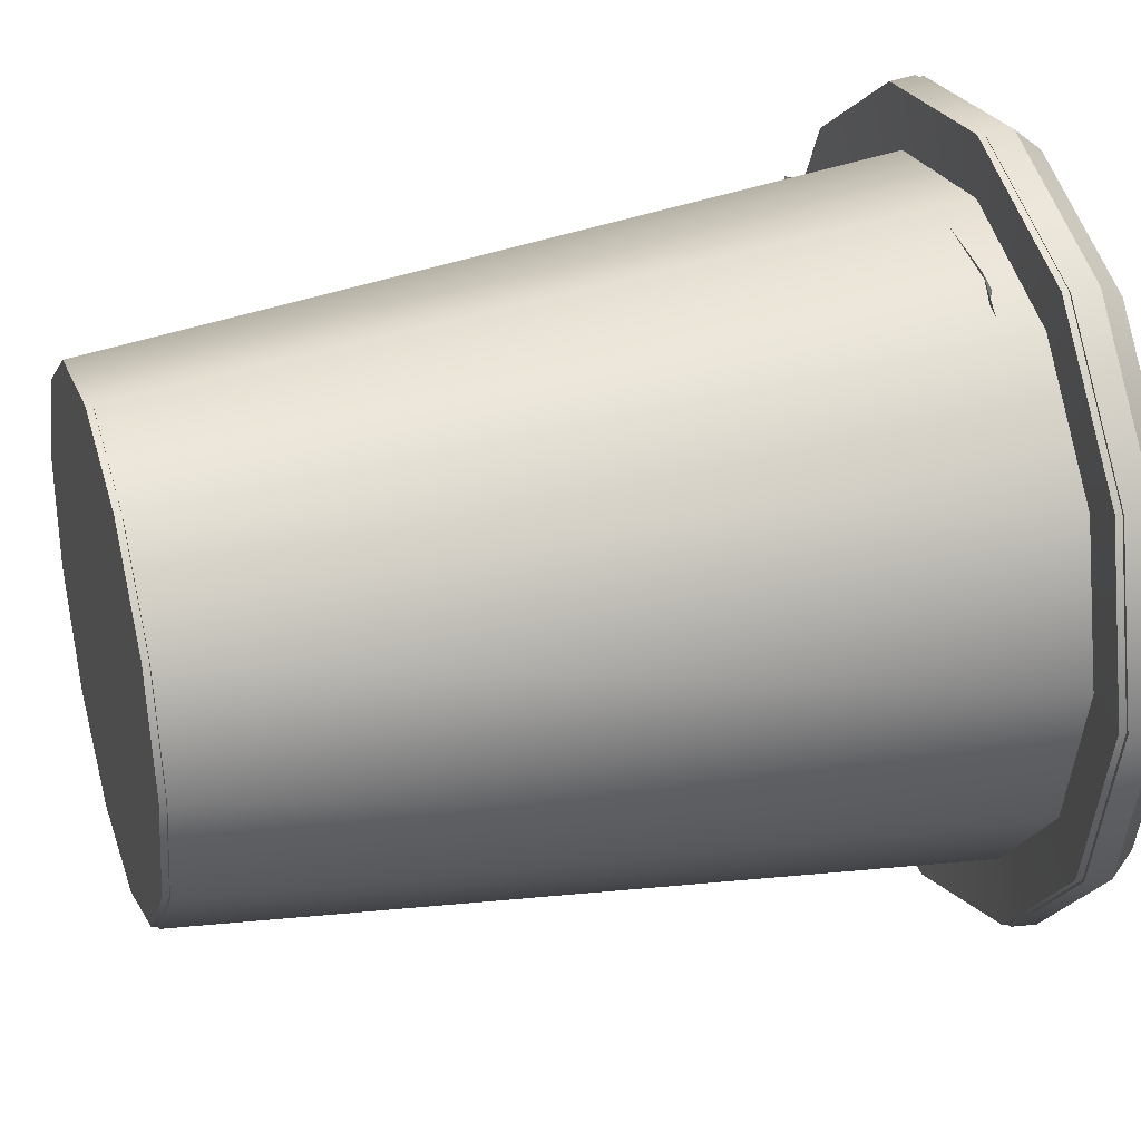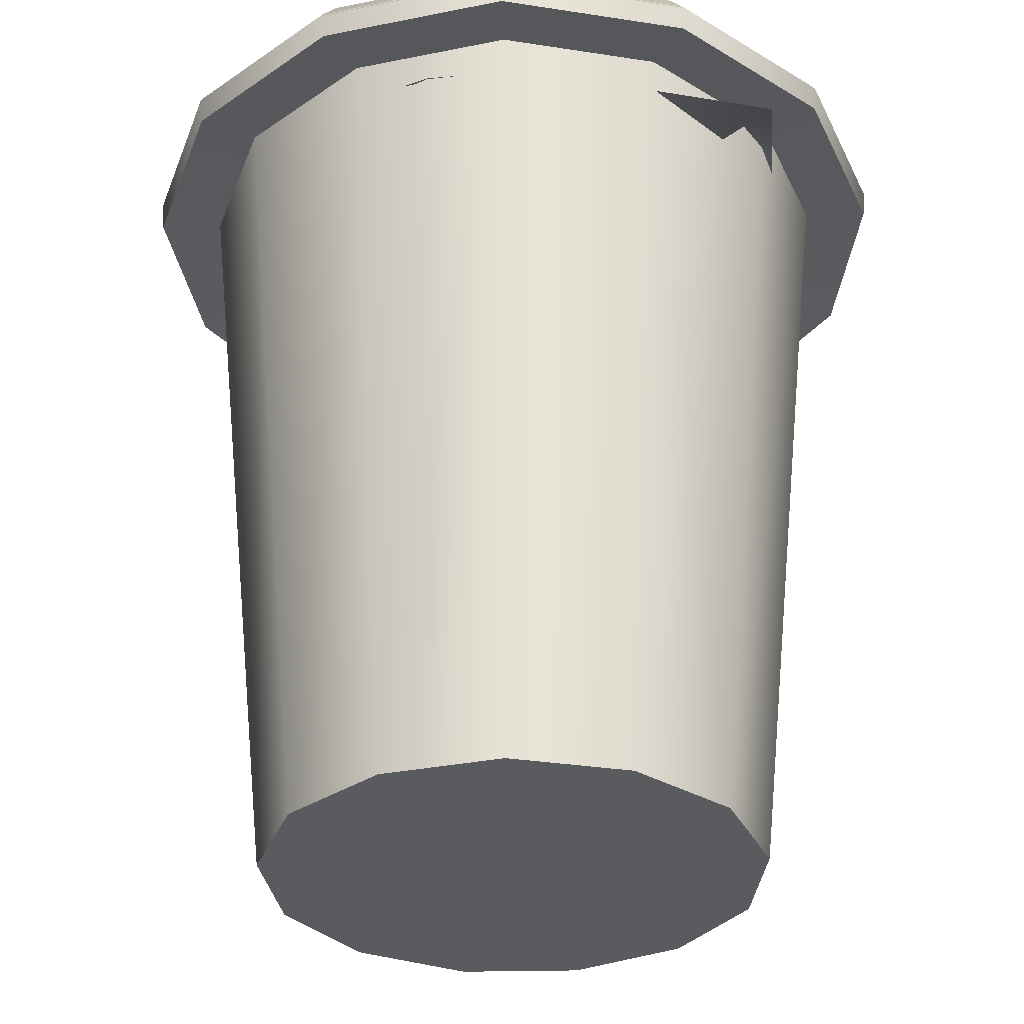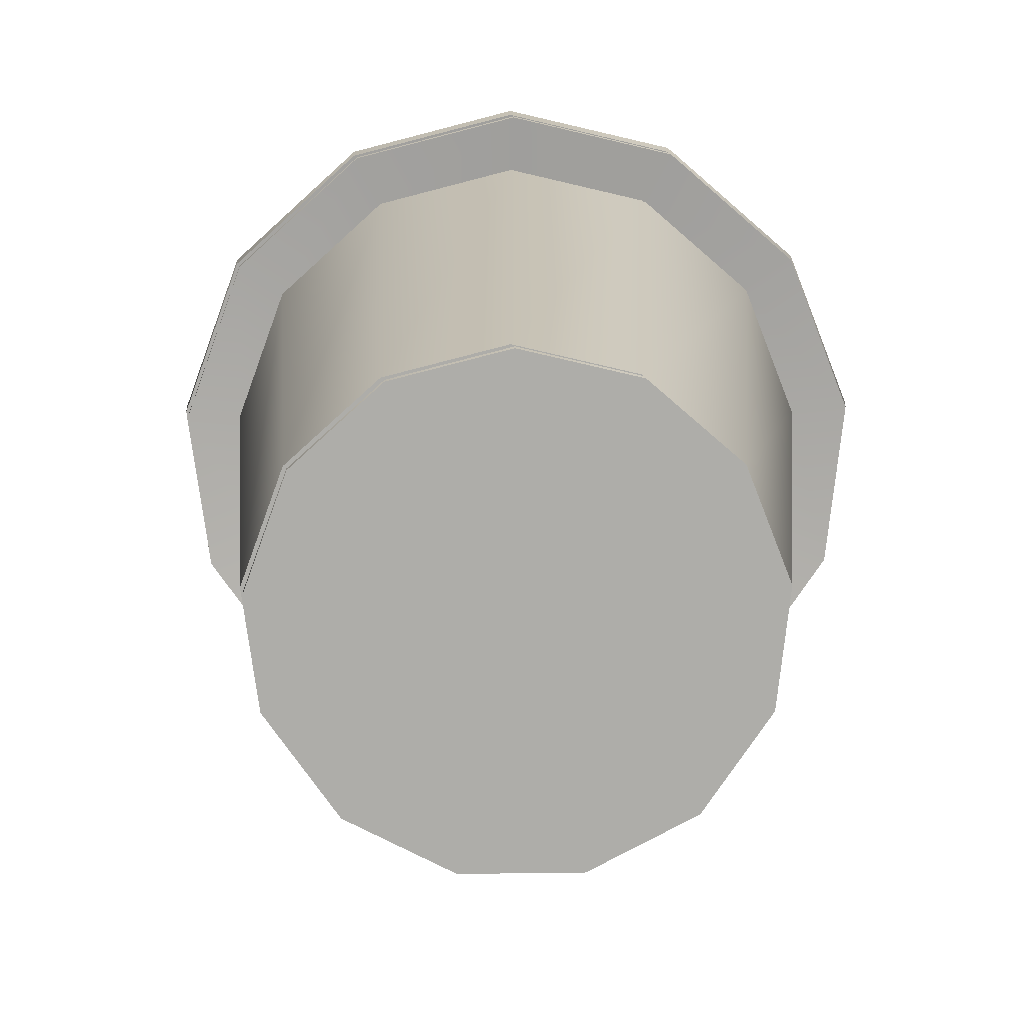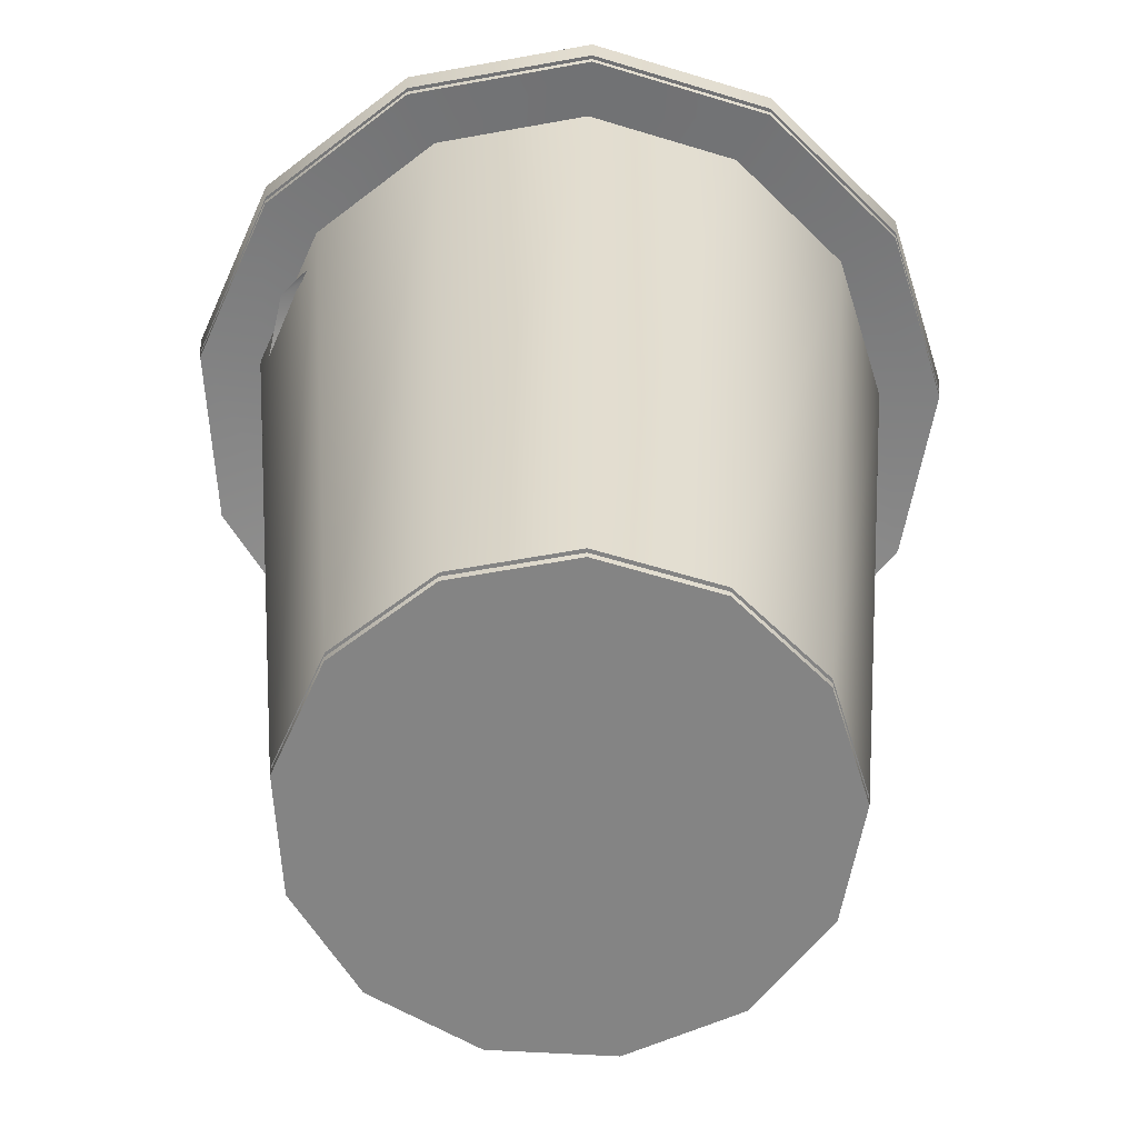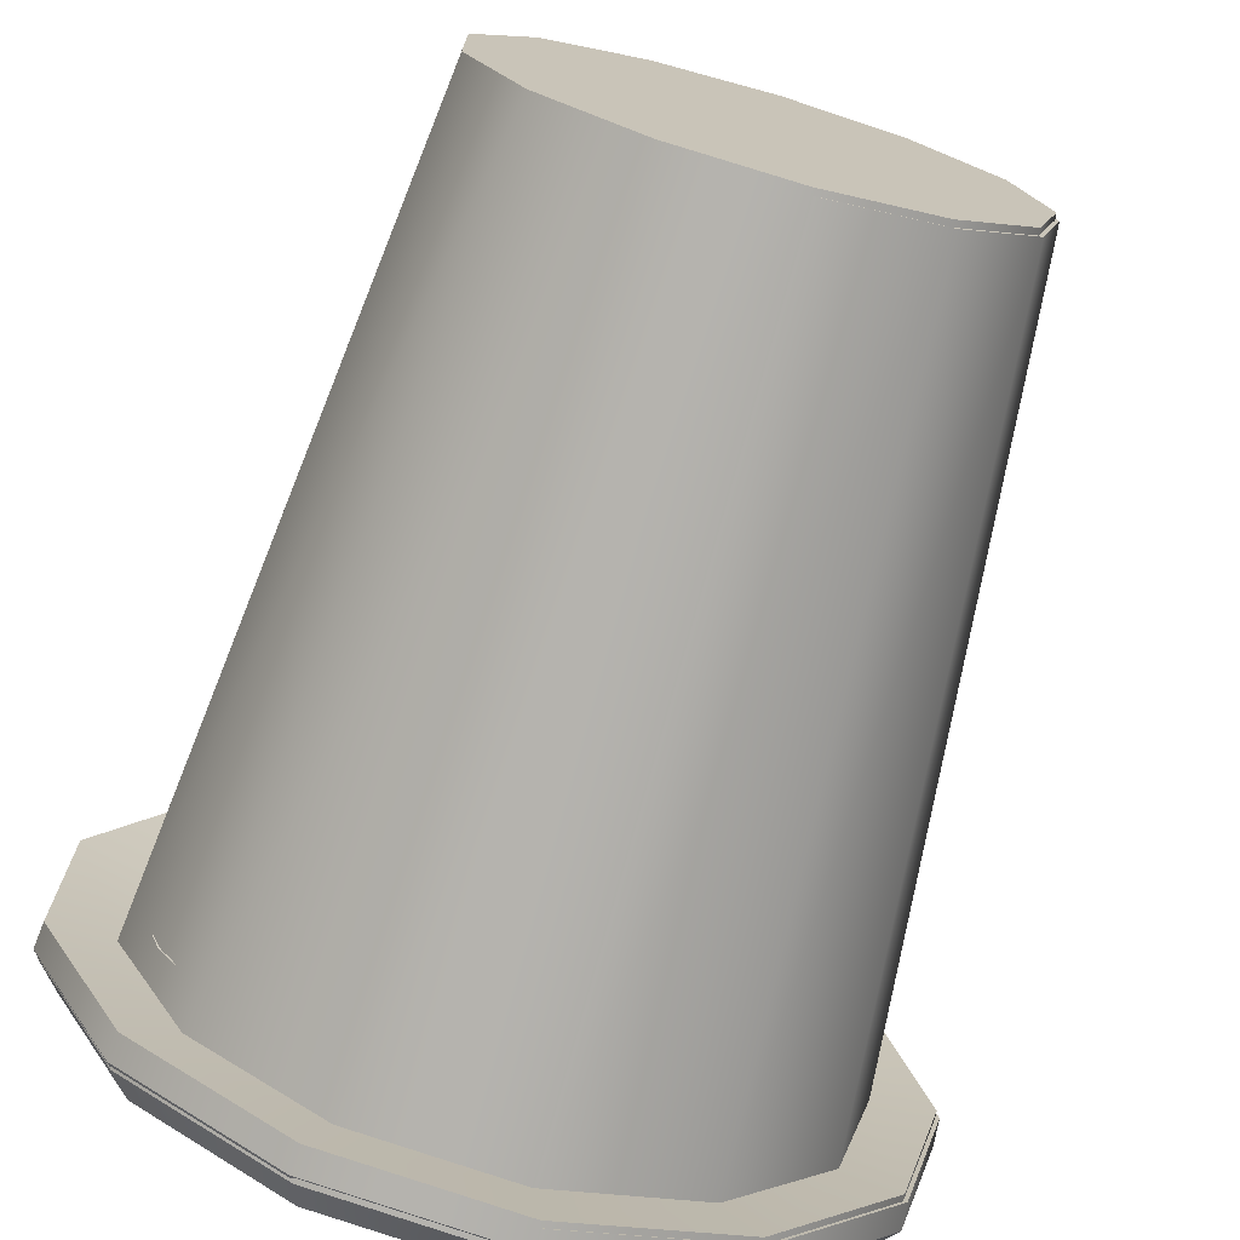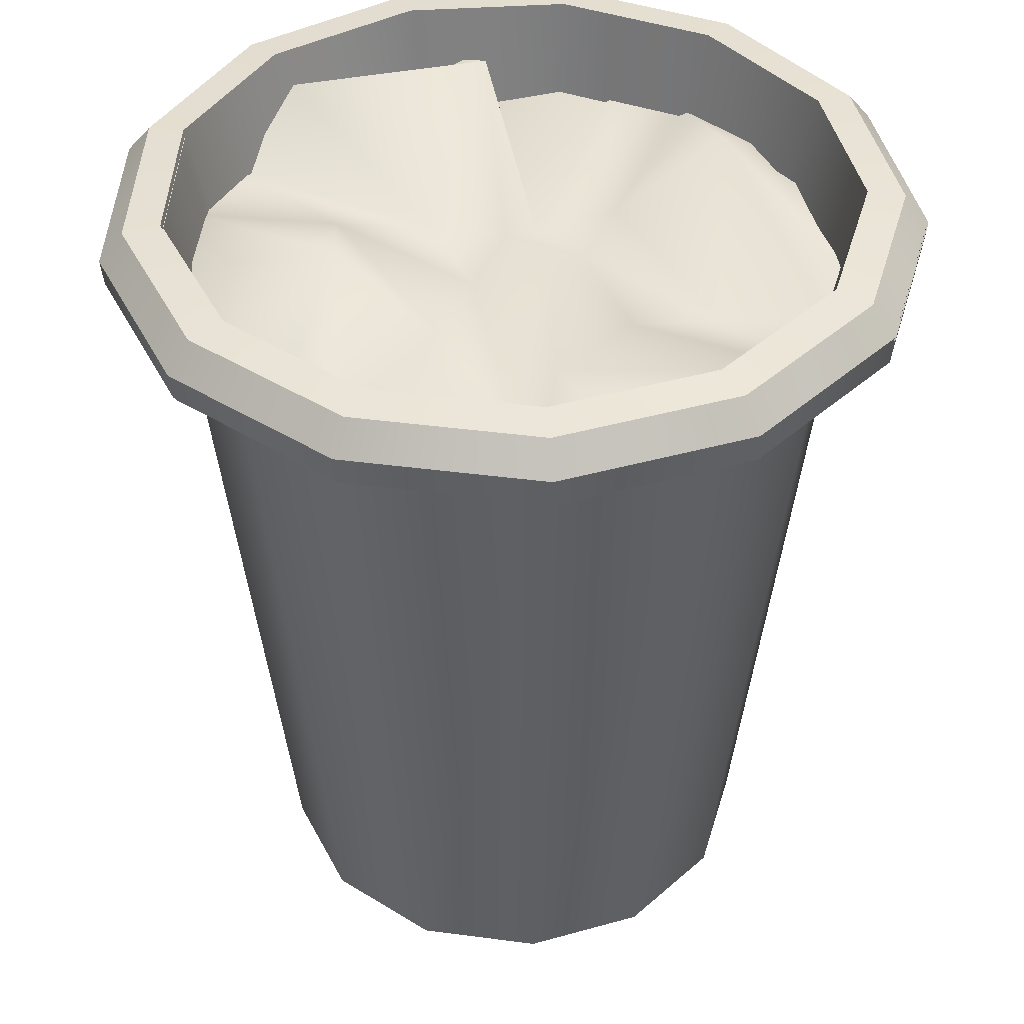
<metadata>
{"format":"obj","ext":"obj","renderer":"f3d","projection":"perspective","resolution":1024,"background":"white","views":[{"elev":31.0,"azim":72.2,"up":"+Z"},{"elev":-32.6,"azim":-102.1,"up":"+Y"},{"elev":-77.1,"azim":146.1,"up":"+Y"},{"elev":-61.4,"azim":86.6,"up":"+Y"},{"elev":-73.3,"azim":-16.0,"up":"+Z"},{"elev":41.7,"azim":112.9,"up":"+Y"}]}
</metadata>
<code>
g default
v -1.62 2.549 1.907
v -0.9603 3.023 2.334
v -0.3004 2.549 2.492
v 0.3594 2.549 2.513
v 1.019 2.549 2.403
v 1.679 2.549 1.82
v -2.521 2.549 1.632
v -1.451 3.326 0.8499
v -0.3004 2.464 0.8499
v 0.3594 2.791 1.312
v 1.361 3.317 0.8499
v 2.262 2.549 0.8499
v -2.542 2.549 0.1901
v -0.9603 2.141 0.1901
v -0.3004 2.549 0.1901
v 0.3594 2.549 0.1901
v 1.019 2.549 0.1901
v 2.407 2.549 0.1901
v -2.542 2.549 -0.4698
v -0.9603 2.549 -0.4698
v -0.3004 2.549 -0.4698
v 0.3594 3.032 -0.4698
v 1.366 2.183 -0.5964
v 2.433 2.549 -0.4698
v -2.291 2.549 -1.198
v -1.572 3.034 -1.13
v -0.3004 2.264 -1.607
v 0.3594 2.549 -1.13
v 1.45 2.845 -0.9439
v 2.234 2.549 -1.13
v -1.834 2.549 -1.79
v -0.9603 2.549 -2.393
v -0.3004 2.549 -2.473
v 0.3594 2.549 -2.499
v 1.019 2.938 -2.225
v 1.679 2.549 -1.79
v 1.695 -3.326 -0.9084
v 1.075 -3.326 -1.609
v 0.1999 -3.326 -1.941
v -0.7289 -3.326 -1.828
v -1.499 -3.326 -1.296
v -1.934 -3.326 -0.4678
v -1.934 -3.326 0.4678
v -1.499 -3.326 1.296
v -0.7289 -3.326 1.828
v 0.1999 -3.326 1.941
v 1.075 -3.326 1.609
v 1.695 -3.326 0.9084
v 1.919 -3.326 0
v 2.303 3.23 -1.233
v 1.461 3.23 -2.183
v 0.2739 3.23 -2.634
v -0.9866 3.23 -2.481
v -2.032 3.23 -1.759
v -2.622 3.23 -0.6349
v -2.622 3.23 0.6349
v -2.032 3.23 1.759
v -0.9866 3.23 2.481
v 0.2739 3.23 2.634
v 1.461 3.23 2.183
v 2.303 3.23 1.233
v 2.607 3.23 0
v -0.03571 -3.326 0
v -1.998 2.82 1.73
v -2.579 2.82 0.6245
v -2.579 2.82 -0.6245
v -1.998 2.82 -1.73
v -0.9705 2.82 -2.44
v 0.2693 2.82 -2.59
v 1.437 2.82 -2.147
v 2.265 2.82 -1.213
v 2.564 2.82 0
v 2.265 2.82 1.213
v 1.437 2.82 2.147
v 0.2693 2.82 2.59
v -0.9705 2.82 2.44
v -2.371 2.767 2.06
v -3.062 2.767 0.7435
v -3.062 2.767 -0.7435
v -2.371 2.767 -2.06
v -1.147 2.767 -2.905
v 0.3293 2.767 -3.084
v 1.72 2.768 -2.557
v 2.706 2.768 -1.444
v 3.062 2.768 8e-06
v 2.706 2.768 1.444
v 1.72 2.768 2.557
v 0.3293 2.767 3.084
v -1.147 2.767 2.905
v 1.274 -2.723 -0.6835
v 0.8068 -2.723 -1.21
v -0.02305 -2.723 0
v 0.1486 -2.723 -1.46
v -0.5502 -2.723 -1.375
v -1.13 -2.723 -0.9752
v -1.457 -2.723 -0.352
v -1.457 -2.723 0.352
v -1.13 -2.723 0.9753
v -0.5502 -2.723 1.375
v 0.1486 -2.723 1.46
v 0.8068 -2.723 1.21
v 1.274 -2.723 0.6835
v 1.442 -2.723 0
v -2.246 3.199 1.949
v -2.387 2.972 2.075
v -3.083 2.972 0.7488
v -2.9 3.199 0.7035
v -3.083 2.972 -0.7487
v -2.9 3.199 -0.7035
v -2.387 2.972 -2.075
v -2.246 3.199 -1.949
v -1.155 2.972 -2.925
v -1.088 3.199 -2.749
v 0.3316 2.972 -3.106
v 0.3085 3.2 -2.918
v 1.732 2.973 -2.575
v 1.624 3.2 -2.419
v 2.725 2.973 -1.454
v 2.557 3.2 -1.366
v 3.083 2.973 8e-06
v 2.894 3.2 0
v 2.725 2.973 1.454
v 2.557 3.2 1.366
v 1.732 2.973 2.575
v 1.624 3.2 2.419
v 0.3316 2.972 3.106
v 0.3085 3.2 2.918
v -1.155 2.972 2.925
v -1.088 3.199 2.749
v 1.731 -3.278 -0.9084
v 1.11 -3.278 -1.609
v 0.2356 -3.278 -1.941
v -0.6932 -3.278 -1.828
v -1.463 -3.278 -1.296
v -1.898 -3.278 -0.4678
v -1.898 -3.278 0.4678
v -1.463 -3.278 1.296
v -0.6932 -3.278 1.828
v 0.2356 -3.278 1.941
v 1.11 -3.278 1.609
v 1.731 -3.278 0.9084
v 1.955 -3.278 0
v 2.339 3.278 -1.233
v 1.497 3.278 -2.183
v 0.3096 3.278 -2.634
v -0.9509 3.278 -2.481
v -1.996 3.278 -1.759
v -2.586 3.278 -0.6349
v -2.586 3.278 0.6349
v -1.996 3.278 1.759
v -0.9509 3.278 2.481
v 0.3096 3.278 2.634
v 1.497 3.278 2.183
v 2.339 3.278 1.233
v 2.643 3.278 0
v 7e-06 -3.278 0
v -1.963 2.868 1.73
v -2.543 2.868 0.6245
v -2.543 2.868 -0.6245
v -1.963 2.868 -1.73
v -0.9348 2.868 -2.44
v 0.305 2.868 -2.59
v 1.473 2.868 -2.147
v 2.301 2.868 -1.213
v 2.6 2.868 0
v 2.301 2.868 1.213
v 1.473 2.868 2.147
v 0.305 2.868 2.59
v -0.9348 2.868 2.44
v -2.335 2.815 2.06
v -3.026 2.814 0.7435
v -3.026 2.814 -0.7435
v -2.335 2.815 -2.06
v -1.111 2.815 -2.905
v 0.365 2.815 -3.084
v 1.755 2.816 -2.557
v 2.742 2.816 -1.444
v 3.098 2.816 1.1e-05
v 2.742 2.816 1.444
v 1.755 2.816 2.557
v 0.365 2.815 3.084
v -1.111 2.815 2.905
v 1.309 -2.675 -0.6835
v 0.8425 -2.675 -1.21
v 0.01267 -2.675 4e-06
v 0.1843 -2.675 -1.46
v -0.5145 -2.675 -1.375
v -1.094 -2.675 -0.9753
v -1.421 -2.675 -0.352
v -1.421 -2.675 0.352
v -1.094 -2.675 0.9753
v -0.5145 -2.675 1.375
v 0.1843 -2.675 1.46
v 0.8425 -2.675 1.21
v 1.309 -2.675 0.6835
v 1.478 -2.675 4e-06
v -2.211 3.247 1.949
v -2.352 3.02 2.075
v -3.048 3.019 0.7488
v -2.864 3.247 0.7035
v -3.048 3.019 -0.7487
v -2.864 3.247 -0.7035
v -2.352 3.02 -2.075
v -2.211 3.247 -1.949
v -1.119 3.02 -2.925
v -1.053 3.247 -2.749
v 0.3673 3.02 -3.106
v 0.3442 3.247 -2.918
v 1.768 3.021 -2.575
v 1.66 3.248 -2.419
v 2.761 3.021 -1.454
v 2.593 3.248 -1.366
v 3.119 3.021 1.1e-05
v 2.93 3.248 0
v 2.761 3.021 1.454
v 2.593 3.248 1.366
v 1.768 3.021 2.575
v 1.66 3.248 2.419
v 0.3673 3.02 3.106
v 0.3442 3.247 2.918
v -1.119 3.02 2.925
v -1.053 3.247 2.749
g pPlane2
f 1 2 8 7
f 2 3 9 8
f 3 4 10 9
f 4 5 11 10
f 5 6 12 11
f 7 8 14 13
f 8 9 15 14
f 9 10 16 15
f 10 11 17 16
f 11 12 18 17
f 13 14 20 19
f 14 15 21 20
f 15 16 22 21
f 16 17 23 22
f 17 18 24 23
f 19 20 26 25
f 20 21 27 26
f 21 22 28 27
f 22 23 29 28
f 23 24 30 29
f 25 26 32 31
f 26 27 33 32
f 27 28 34 33
f 28 29 35 34
f 29 30 36 35
f 37 38 70 71
f 38 39 69 70
f 39 40 68 69
f 40 41 67 68
f 41 42 66 67
f 42 43 65 66
f 65 43 44 64
f 44 45 76 64
f 45 46 75 76
f 46 47 74 75
f 47 48 73 74
f 48 49 72 73
f 49 37 71 72
f 38 37 63
f 39 38 63
f 40 39 63
f 41 40 63
f 42 41 63
f 43 42 63
f 44 43 63
f 45 44 63
f 46 45 63
f 47 46 63
f 48 47 63
f 49 48 63
f 37 49 63
f 90 91 92
f 91 93 92
f 93 94 92
f 94 95 92
f 95 96 92
f 96 97 92
f 97 98 92
f 98 99 92
f 99 100 92
f 100 101 92
f 101 102 92
f 102 103 92
f 103 90 92
f 65 64 77 78
f 66 65 78 79
f 67 66 79 80
f 68 67 80 81
f 69 68 81 82
f 70 69 82 83
f 71 70 83 84
f 72 71 84 85
f 73 72 85 86
f 74 73 86 87
f 75 74 87 88
f 76 75 88 89
f 64 76 89 77
f 50 51 91 90
f 51 52 93 91
f 52 53 94 93
f 53 54 95 94
f 54 55 96 95
f 55 56 97 96
f 56 57 98 97
f 57 58 99 98
f 58 59 100 99
f 59 60 101 100
f 60 61 102 101
f 61 62 103 102
f 62 50 90 103
f 104 105 128 129
f 105 104 107 106
f 106 107 109 108
f 108 109 111 110
f 110 111 113 112
f 112 113 115 114
f 114 115 117 116
f 116 117 119 118
f 118 119 121 120
f 120 121 123 122
f 122 123 125 124
f 124 125 127 126
f 126 127 129 128
f 78 77 105 106
f 79 78 106 108
f 80 79 108 110
f 81 80 110 112
f 82 81 112 114
f 83 82 114 116
f 84 83 116 118
f 85 84 118 120
f 86 85 120 122
f 87 86 122 124
f 88 87 124 126
f 89 88 126 128
f 77 89 128 105
f 57 56 107 104
f 56 55 109 107
f 55 54 111 109
f 54 53 113 111
f 53 52 115 113
f 52 51 117 115
f 51 50 119 117
f 50 62 121 119
f 62 61 123 121
f 61 60 125 123
f 60 59 127 125
f 59 58 129 127
f 58 57 104 129
f 130 131 163 164
f 131 132 162 163
f 132 133 161 162
f 133 134 160 161
f 134 135 159 160
f 135 136 158 159
f 158 136 137 157
f 137 138 169 157
f 138 139 168 169
f 139 140 167 168
f 140 141 166 167
f 141 142 165 166
f 142 130 164 165
f 131 130 156
f 132 131 156
f 133 132 156
f 134 133 156
f 135 134 156
f 136 135 156
f 137 136 156
f 138 137 156
f 139 138 156
f 140 139 156
f 141 140 156
f 142 141 156
f 130 142 156
f 183 184 185
f 184 186 185
f 186 187 185
f 187 188 185
f 188 189 185
f 189 190 185
f 190 191 185
f 191 192 185
f 192 193 185
f 193 194 185
f 194 195 185
f 195 196 185
f 196 183 185
f 158 157 170 171
f 159 158 171 172
f 160 159 172 173
f 161 160 173 174
f 162 161 174 175
f 163 162 175 176
f 164 163 176 177
f 165 164 177 178
f 166 165 178 179
f 167 166 179 180
f 168 167 180 181
f 169 168 181 182
f 157 169 182 170
f 143 144 184 183
f 144 145 186 184
f 145 146 187 186
f 146 147 188 187
f 147 148 189 188
f 148 149 190 189
f 149 150 191 190
f 150 151 192 191
f 151 152 193 192
f 152 153 194 193
f 153 154 195 194
f 154 155 196 195
f 155 143 183 196
f 197 198 221 222
f 198 197 200 199
f 199 200 202 201
f 201 202 204 203
f 203 204 206 205
f 205 206 208 207
f 207 208 210 209
f 209 210 212 211
f 211 212 214 213
f 213 214 216 215
f 215 216 218 217
f 217 218 220 219
f 219 220 222 221
f 171 170 198 199
f 172 171 199 201
f 173 172 201 203
f 174 173 203 205
f 175 174 205 207
f 176 175 207 209
f 177 176 209 211
f 178 177 211 213
f 179 178 213 215
f 180 179 215 217
f 181 180 217 219
f 182 181 219 221
f 170 182 221 198
f 150 149 200 197
f 149 148 202 200
f 148 147 204 202
f 147 146 206 204
f 146 145 208 206
f 145 144 210 208
f 144 143 212 210
f 143 155 214 212
f 155 154 216 214
f 154 153 218 216
f 153 152 220 218
f 152 151 222 220
f 151 150 197 222

</code>
